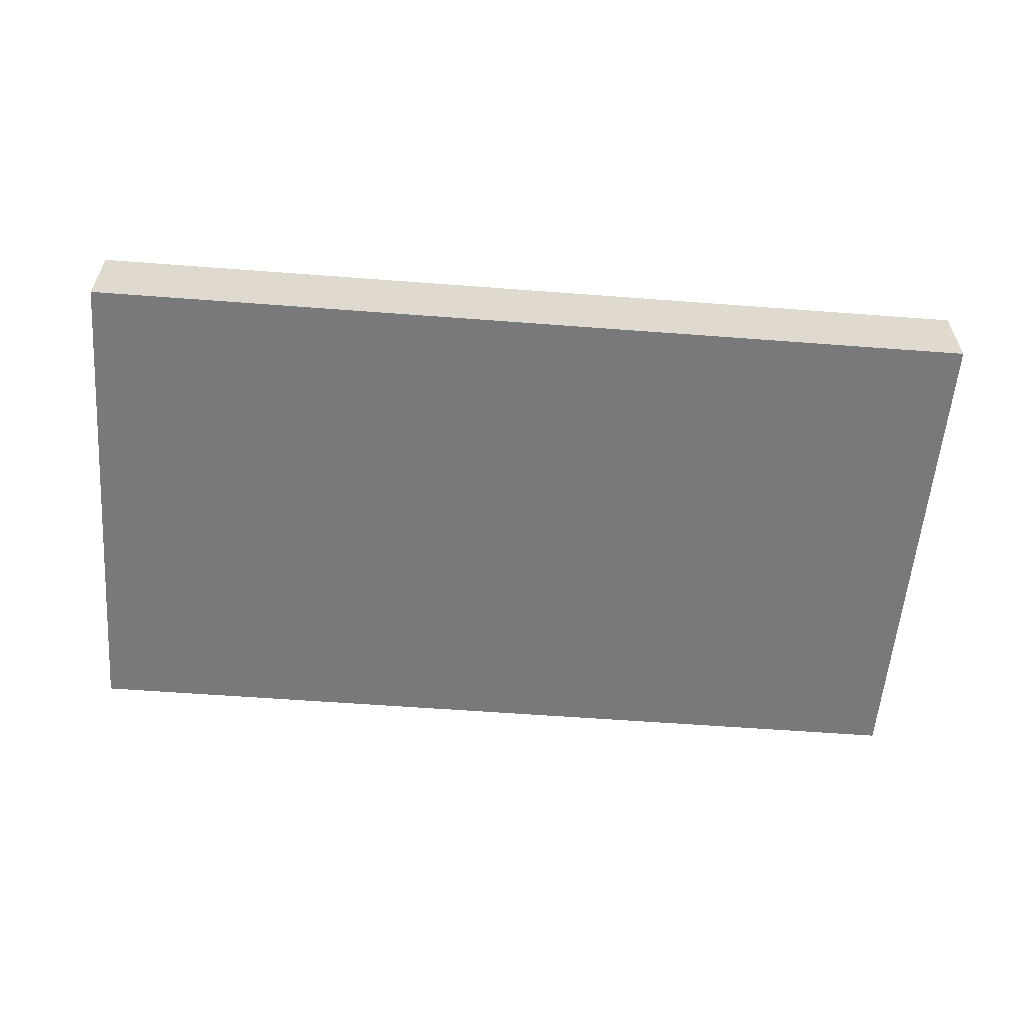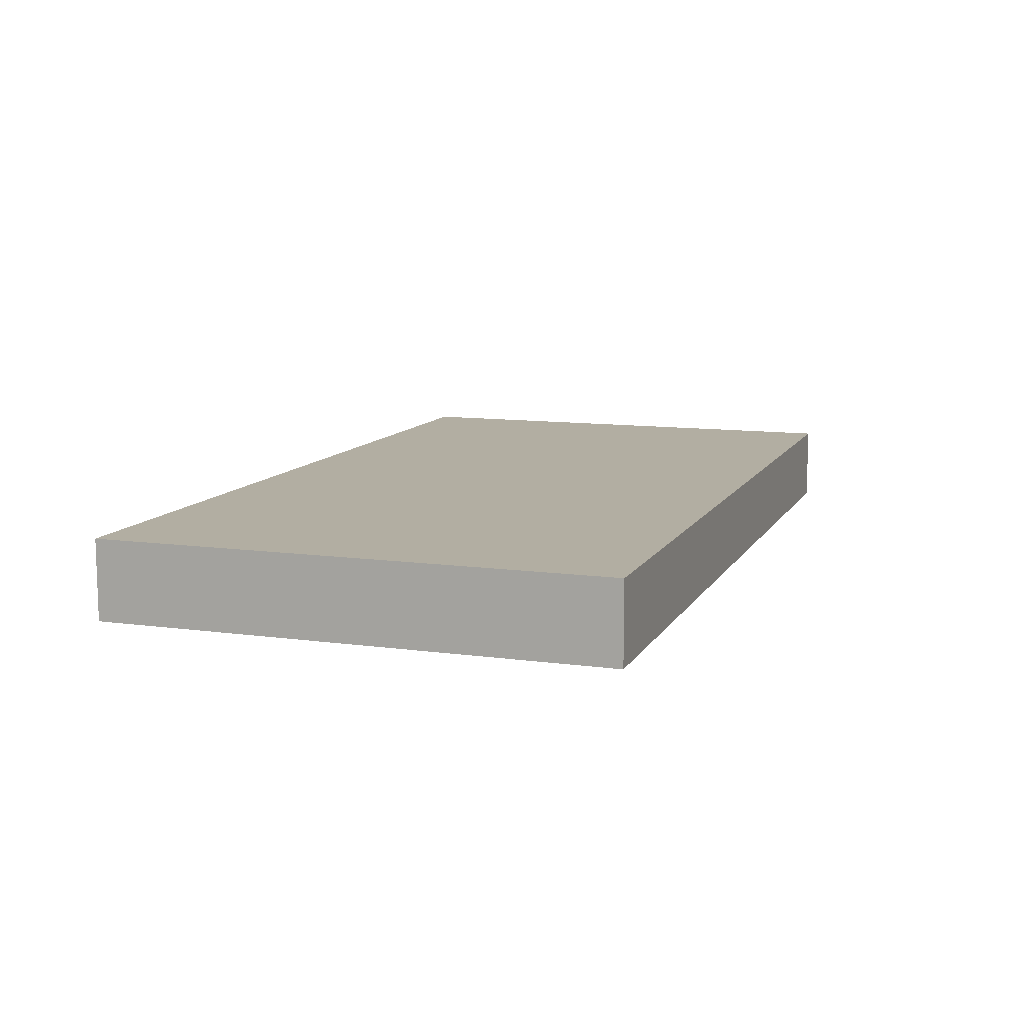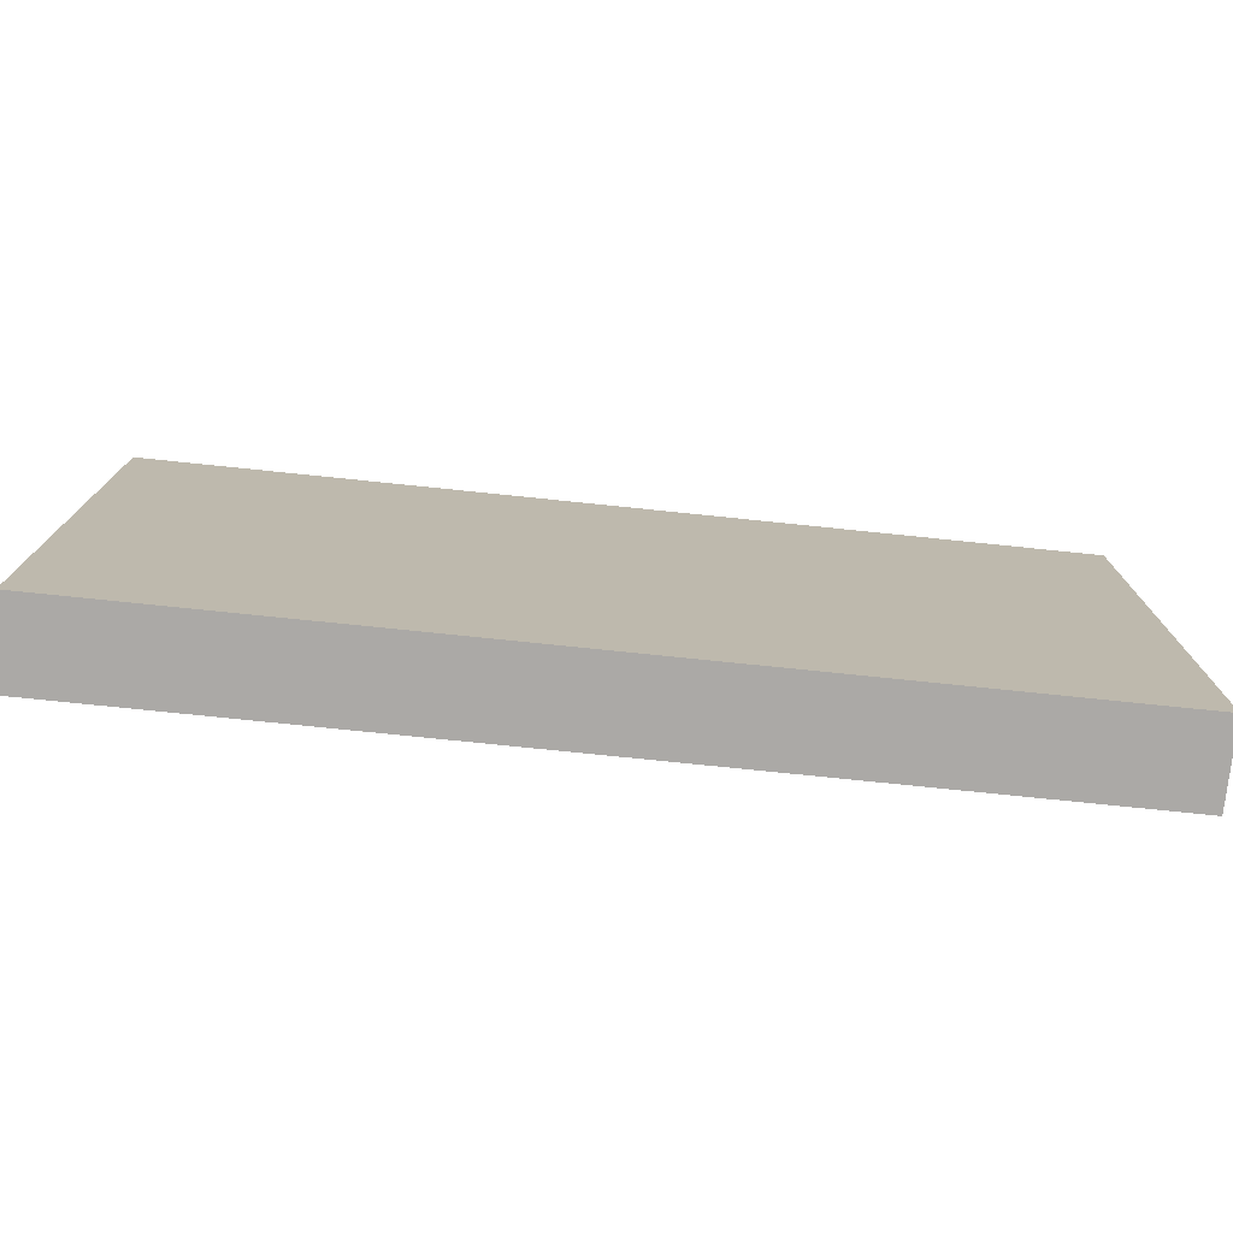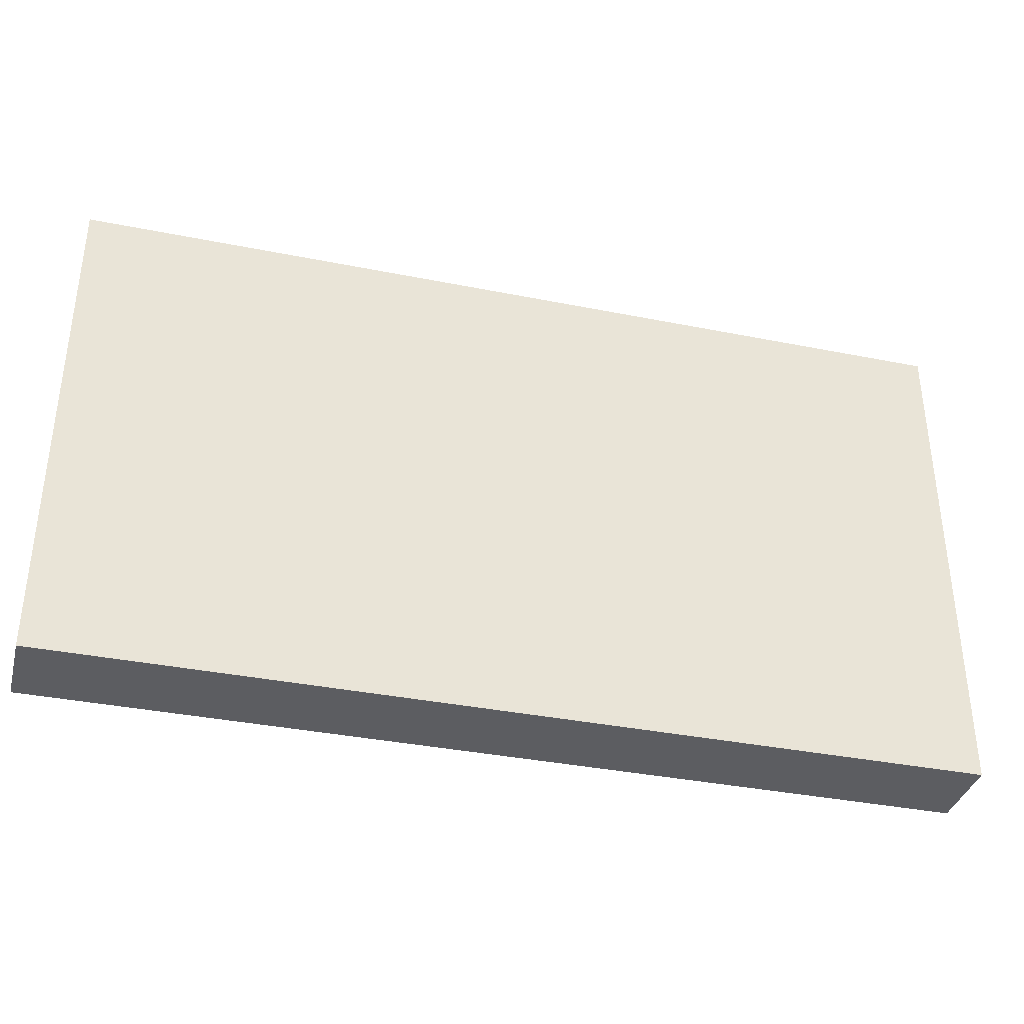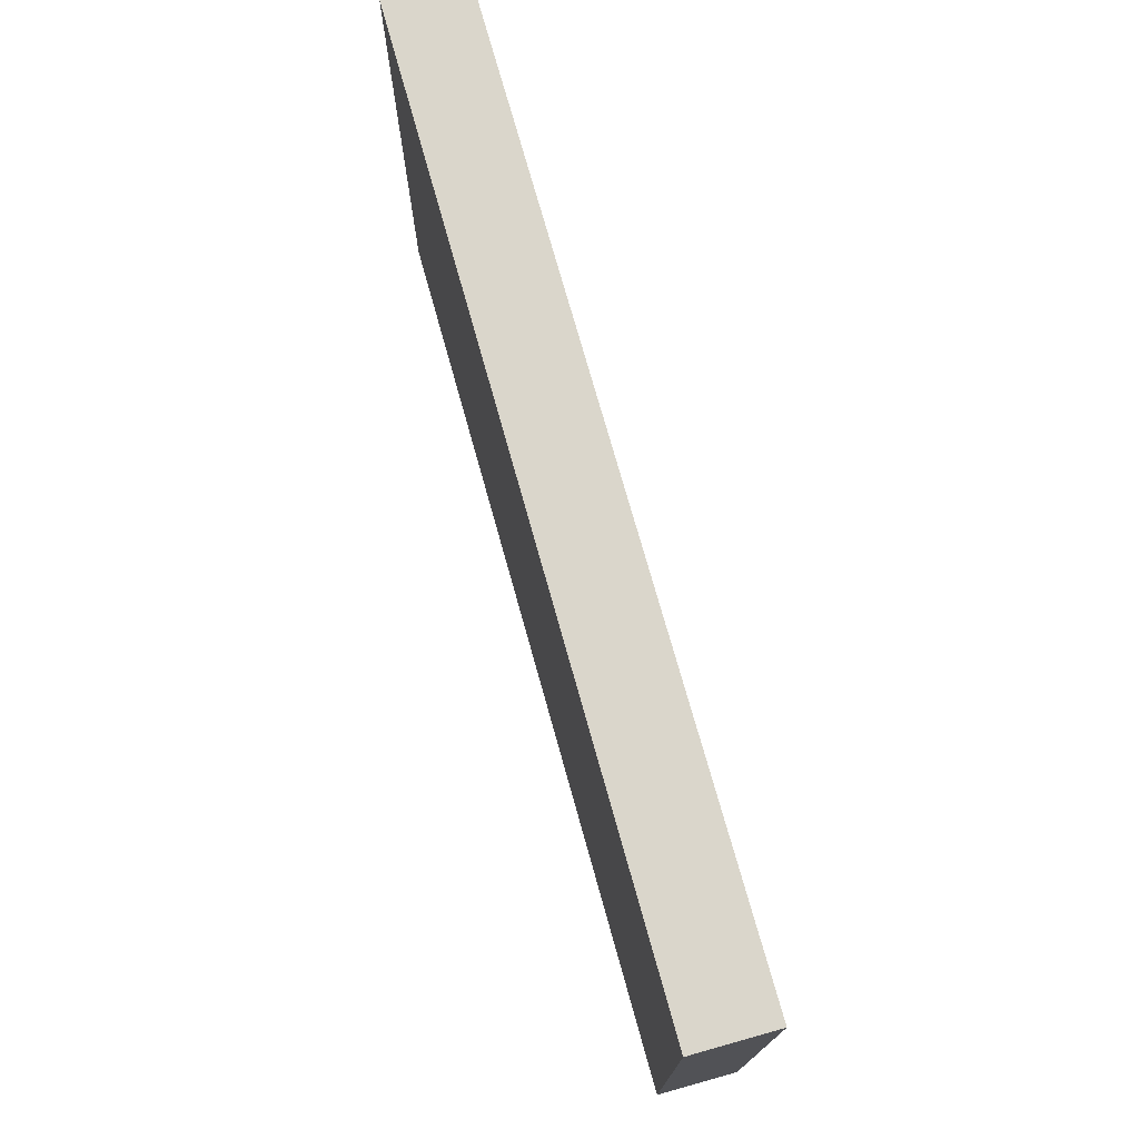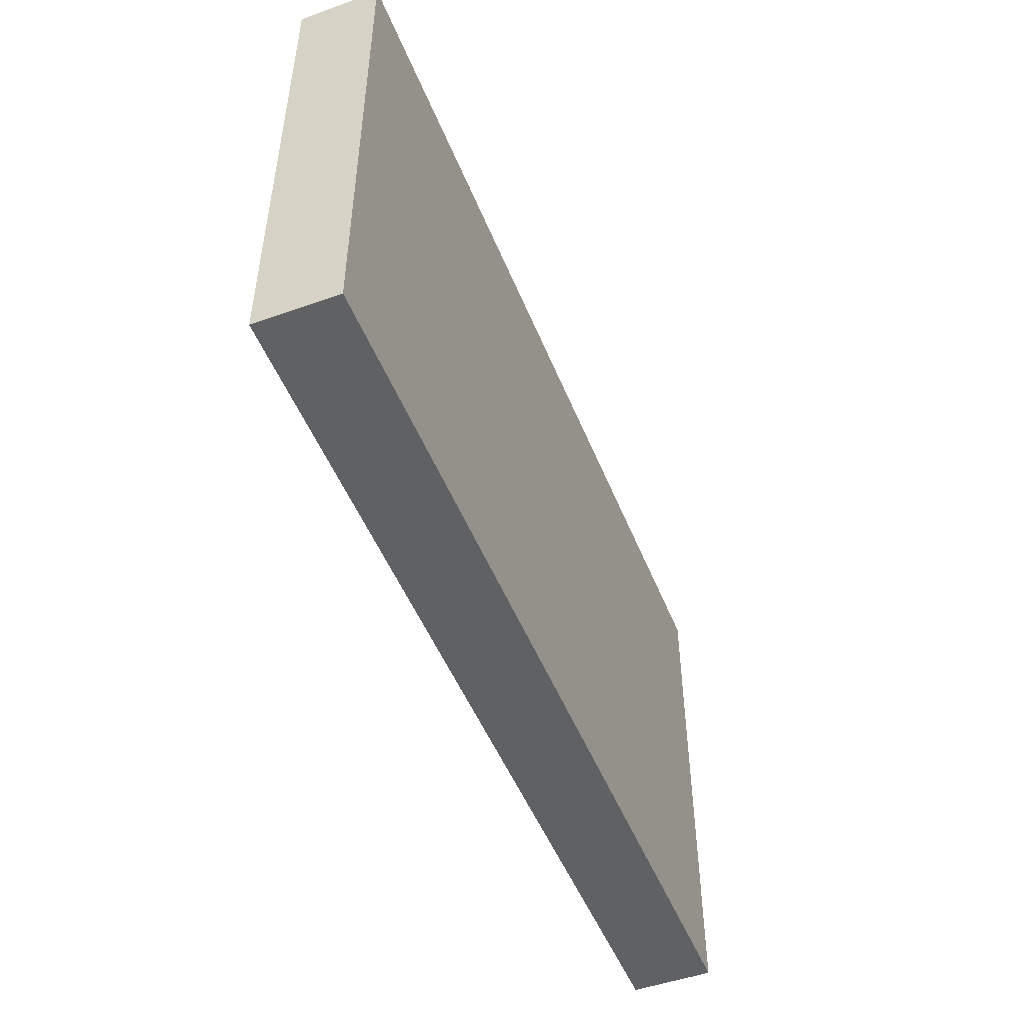
<metadata>
{"format":"obj","ext":"obj","renderer":"f3d","projection":"perspective","resolution":1024,"background":"white","views":[{"elev":-57.9,"azim":-4.5,"up":"+Z"},{"elev":10.7,"azim":109.0,"up":"+Z"},{"elev":-75.6,"azim":-5.9,"up":"+Y"},{"elev":-36.5,"azim":165.4,"up":"+Y"},{"elev":73.8,"azim":-105.6,"up":"+Y"},{"elev":-49.7,"azim":-68.5,"up":"+Y"}]}
</metadata>
<code>
o Props_Radiator
v -0.657 -0.424 0.1035
v -0.657 0.3197 0.1035
v -0.657 -0.424 -0.01191
v -0.657 0.3197 -0.01191
v 0.657 -0.424 0.1035
v 0.657 0.3197 0.1035
v 0.657 -0.424 -0.01191
v 0.657 0.3197 -0.01191
f 1 2 4 3
f 3 4 8 7
f 7 8 6 5
f 5 6 2 1
f 3 7 5 1
f 8 4 2 6

</code>
